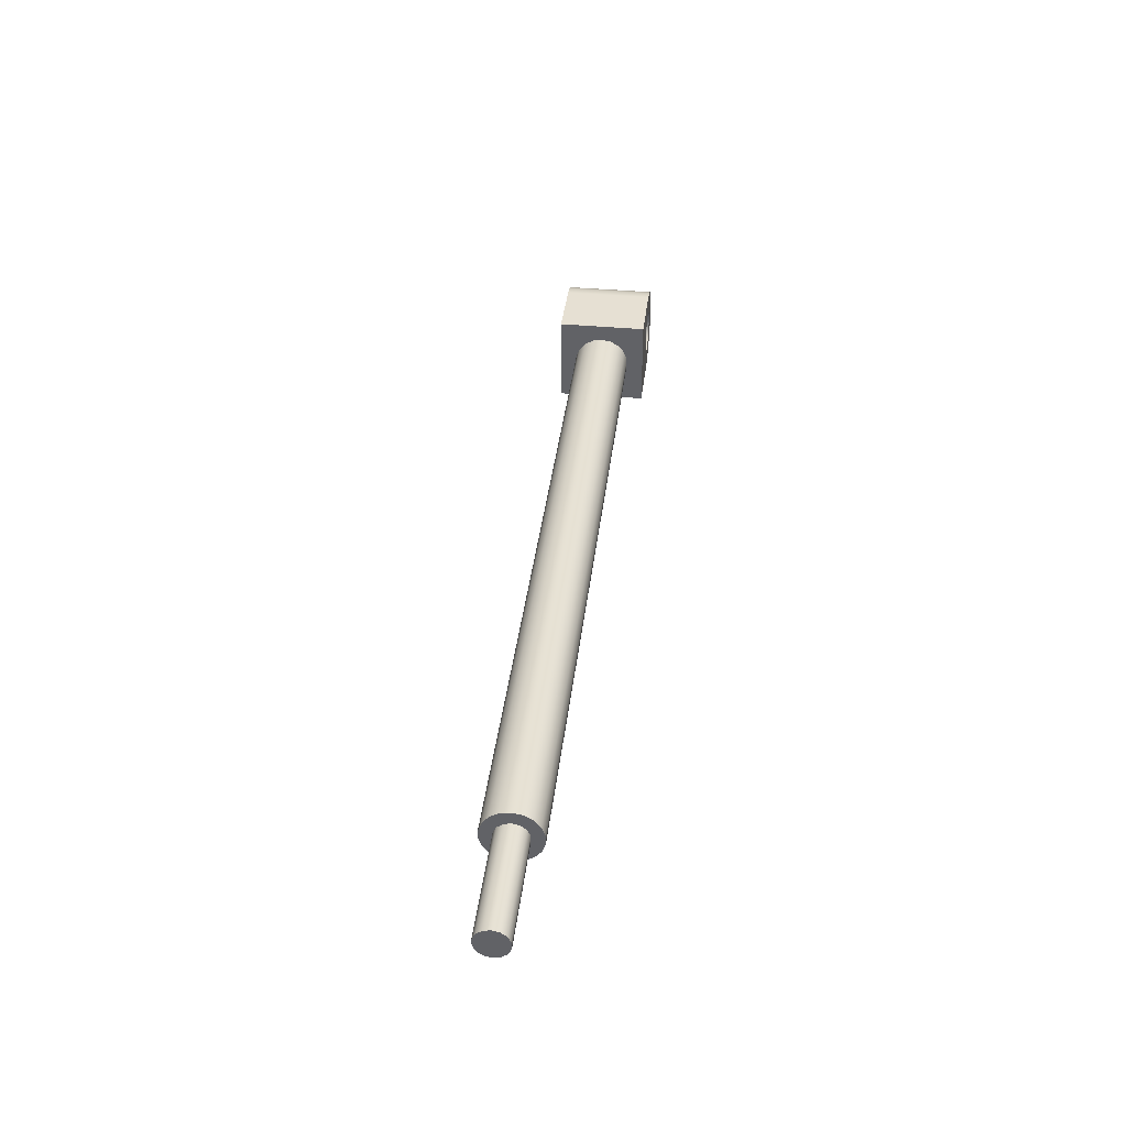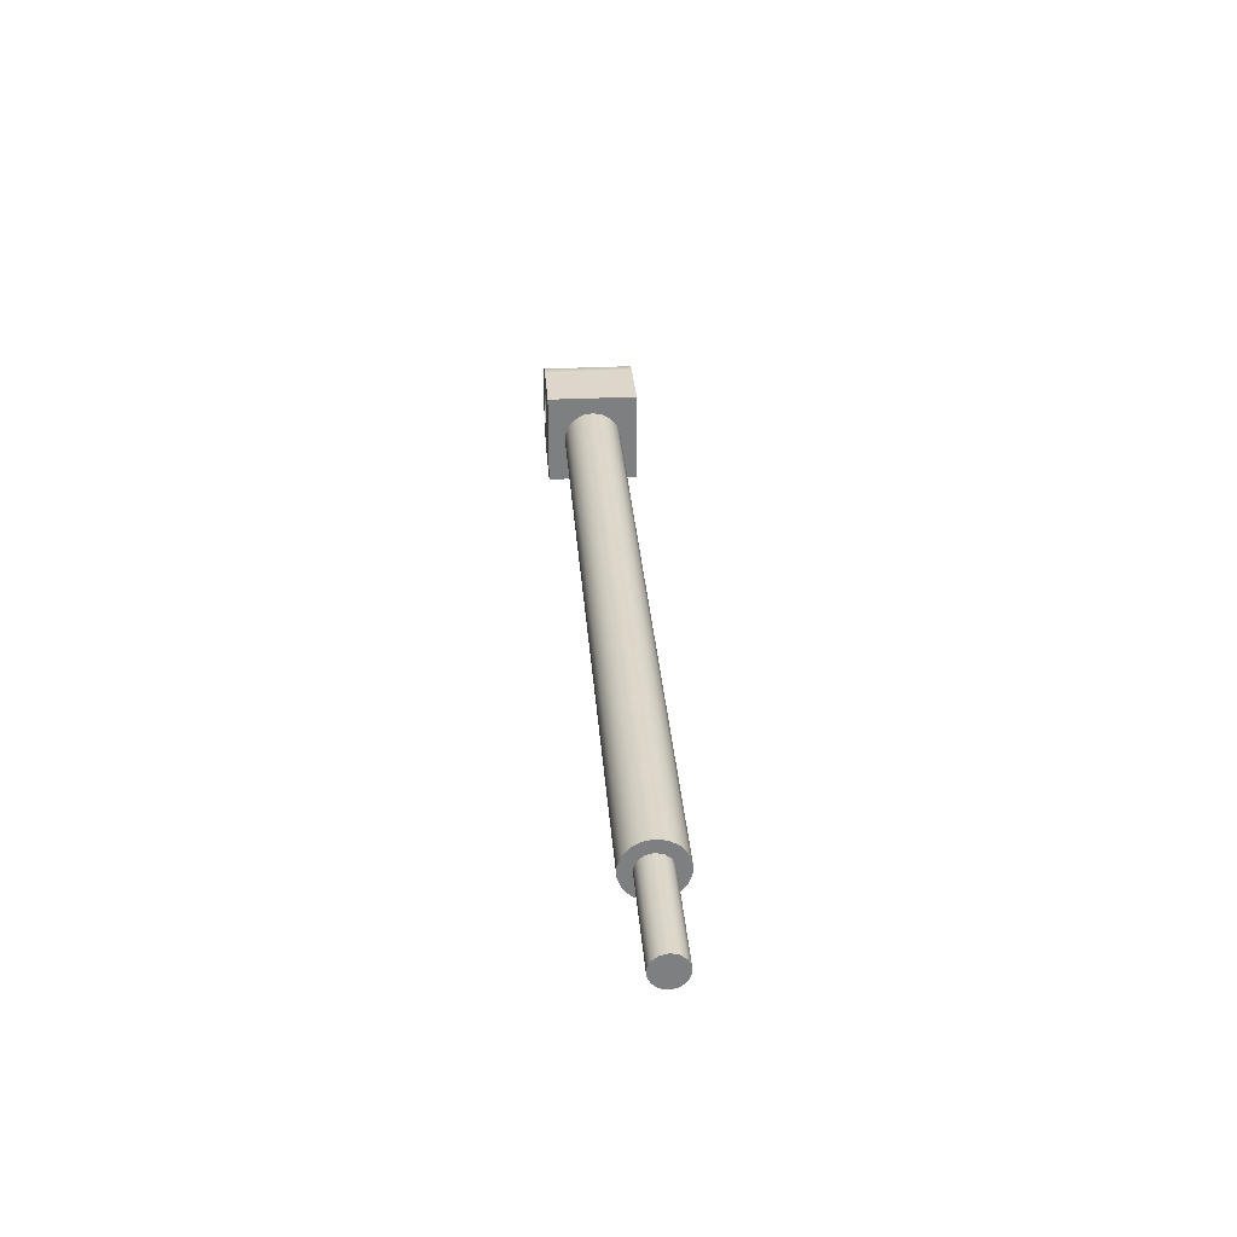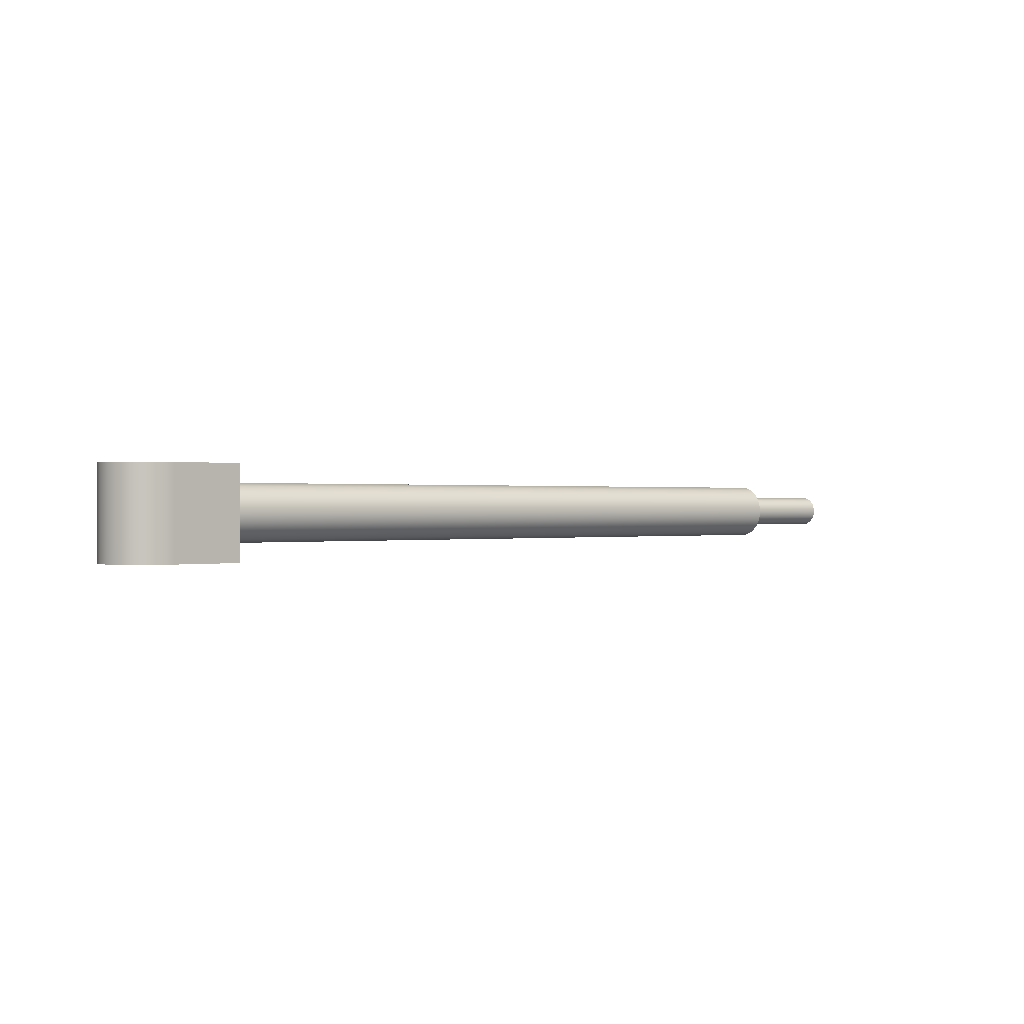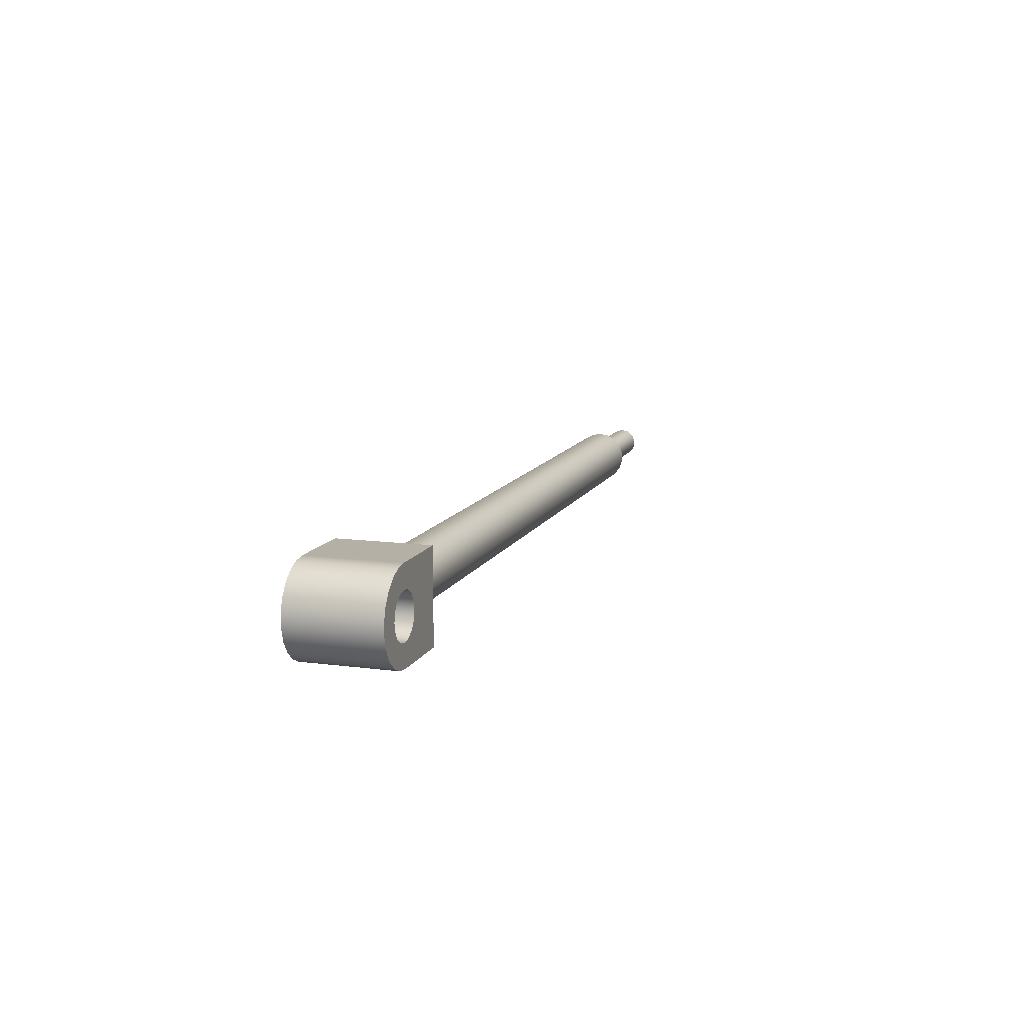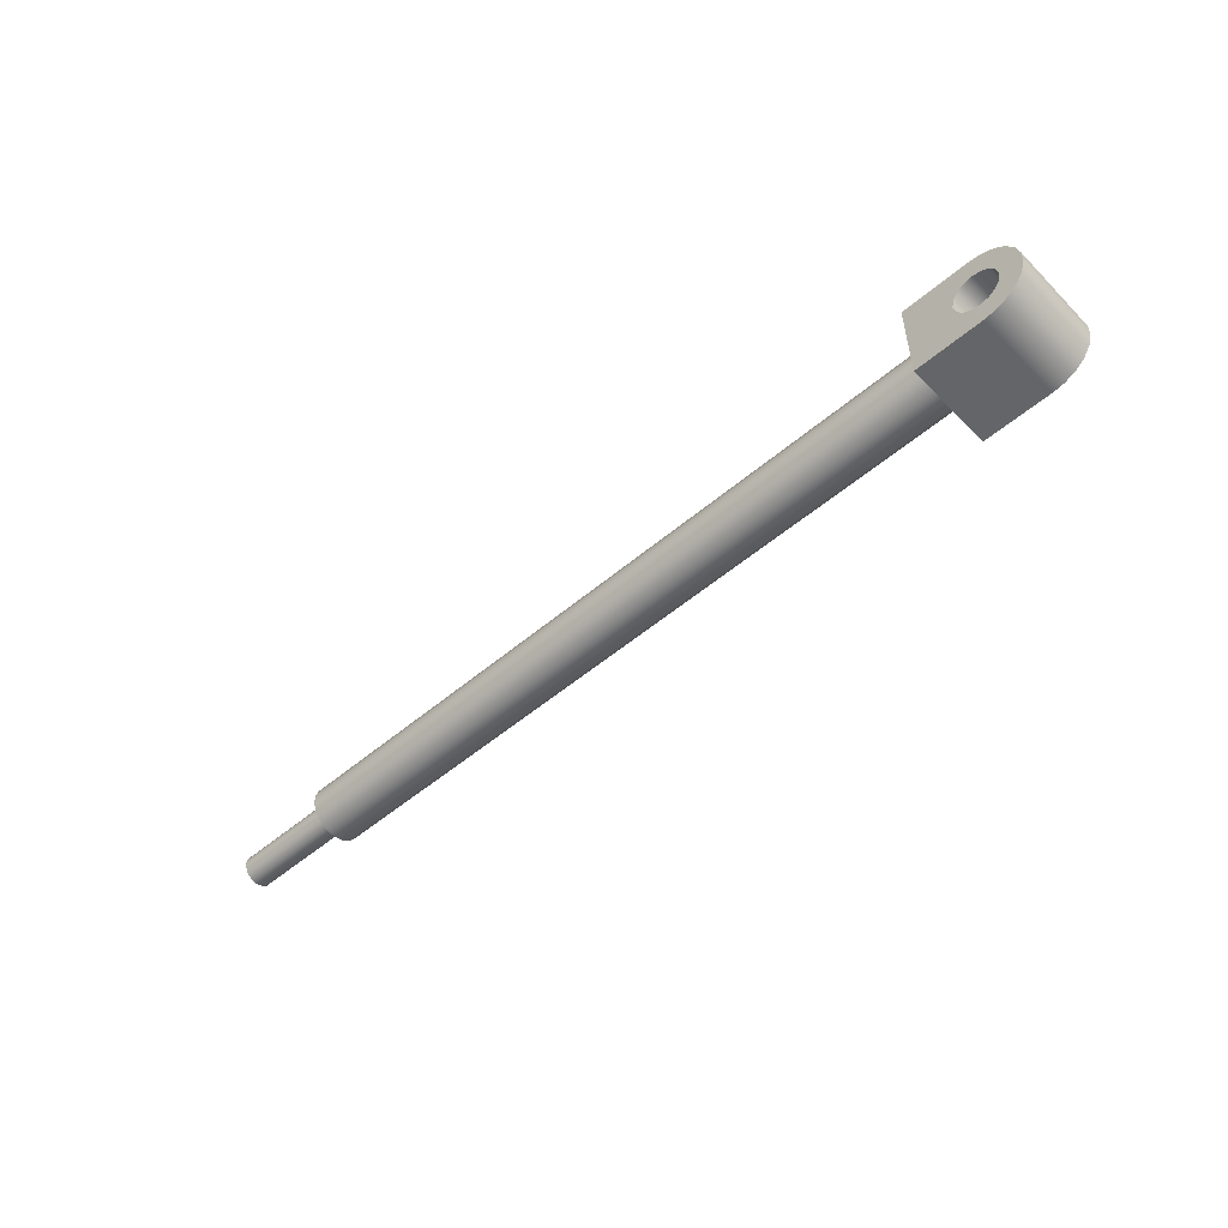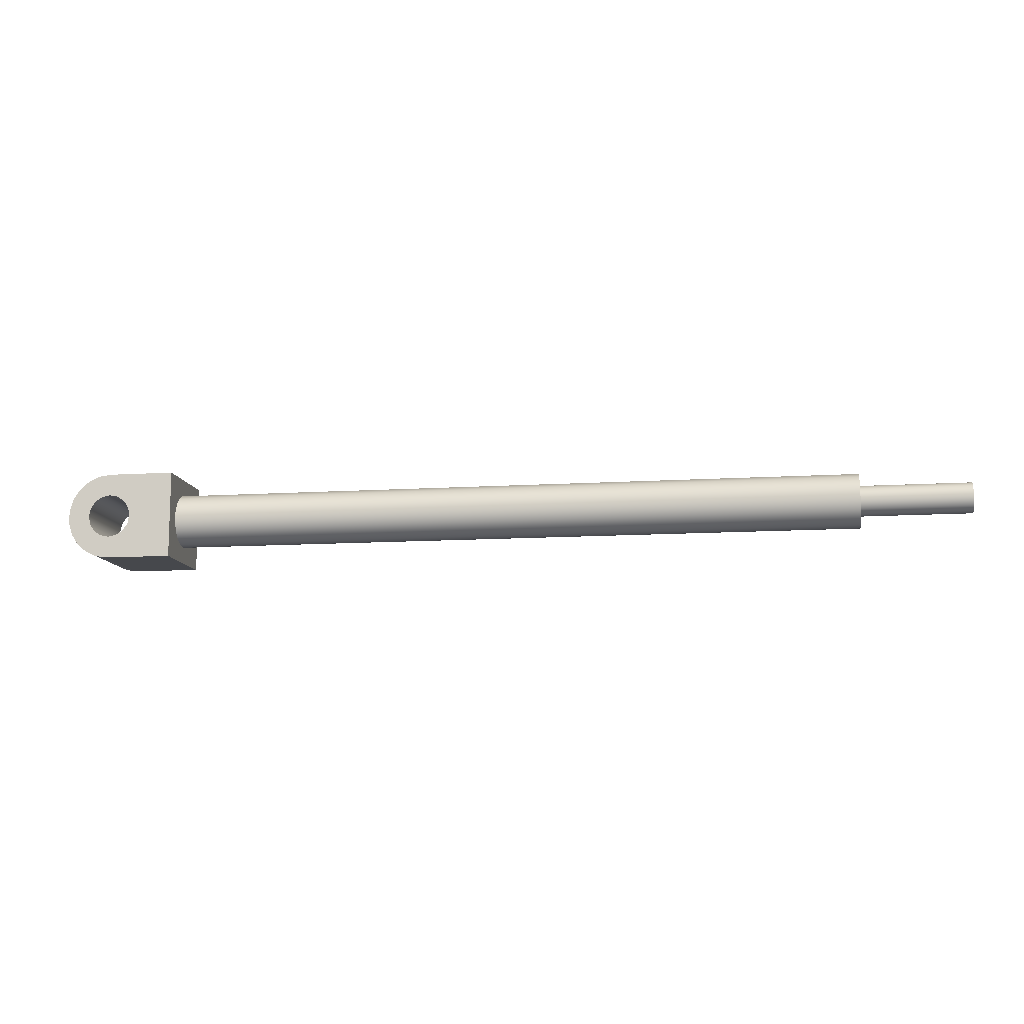
<metadata>
{"format":"obj","ext":"obj","renderer":"f3d","projection":"perspective","resolution":1024,"background":"white","views":[{"elev":38.5,"azim":-83.3,"up":"+Z"},{"elev":30.7,"azim":-94.2,"up":"+Z"},{"elev":0.2,"azim":139.5,"up":"+Y"},{"elev":11.7,"azim":107.8,"up":"+Z"},{"elev":-51.5,"azim":42.8,"up":"+Z"},{"elev":-11.5,"azim":-171.2,"up":"+Z"}]}
</metadata>
<code>
v -5.874 -1.384e-17 -0.113
v -5.874 0.04904 -0.1018
v -5.874 0.08837 -0.07047
v -5.874 0.1102 -0.02515
v -5.874 0.1102 0.02515
v -5.874 0.08837 0.07047
v -5.874 0.04904 0.1018
v -5.874 0 0.113
v -5.874 -0.04904 0.1018
v -5.874 -0.08837 0.07047
v -5.874 -0.1102 0.02515
v -5.874 -0.1102 -0.02515
v -5.874 -0.08837 -0.07047
v -5.874 -0.04904 -0.1018
v -5.08 -1.384e-17 -0.113
v -5.08 -0.04904 -0.1018
v -5.08 -0.08837 -0.07047
v -5.08 -0.1102 -0.02515
v -5.08 -0.1102 0.02515
v -5.08 -0.08837 0.07047
v -5.08 -0.04904 0.1018
v -5.08 0 0.113
v -5.08 0.04904 0.1018
v -5.08 0.08837 0.07047
v -5.08 0.1102 0.02515
v -5.08 0.1102 -0.02515
v -5.08 0.08837 -0.07047
v -5.08 0.04904 -0.1018
v -5.08 -1.384e-17 -0.113
v -5.874 -1.384e-17 -0.113
v -5.874 -1.384e-17 -0.113
v -5.874 -0.04904 -0.1018
v -5.874 -0.08837 -0.07047
v -5.874 -0.1102 -0.02515
v -5.874 -0.1102 0.02515
v -5.874 -0.08837 0.07047
v -5.874 -0.04904 0.1018
v -5.874 0 0.113
v -5.874 0.04904 0.1018
v -5.874 0.08837 0.07047
v -5.874 0.1102 0.02515
v -5.874 0.1102 -0.02515
v -5.874 0.08837 -0.07047
v -5.874 0.04904 -0.1018
v -5.08 -2.442e-17 -0.1994
v -5.08 0.0682 -0.1874
v -5.08 0.1282 -0.1527
v -5.08 0.1727 -0.09969
v -5.08 0.1964 -0.03462
v -5.08 0.1964 0.03462
v -5.08 0.1727 0.09969
v -5.08 0.1282 0.1527
v -5.08 0.0682 0.1874
v -5.08 0 0.1994
v -5.08 -0.0682 0.1874
v -5.08 -0.1282 0.1527
v -5.08 -0.1727 0.09969
v -5.08 -0.1964 0.03462
v -5.08 -0.1964 -0.03462
v -5.08 -0.1727 -0.09969
v -5.08 -0.1282 -0.1527
v -5.08 -0.0682 -0.1874
v 0 -2.442e-17 -0.1994
v 0 -0.0682 -0.1874
v 0 -0.1282 -0.1527
v 0 -0.1727 -0.09969
v 0 -0.1964 -0.03462
v 0 -0.1964 0.03462
v 0 -0.1727 0.09969
v 0 -0.1282 0.1527
v 0 -0.0682 0.1874
v 0 0 0.1994
v 0 0.0682 0.1874
v 0 0.1282 0.1527
v 0 0.1727 0.09969
v 0 0.1964 0.03462
v 0 0.1964 -0.03462
v 0 0.1727 -0.09969
v 0 0.1282 -0.1527
v 0 0.0682 -0.1874
v 0 -2.442e-17 -0.1994
v -5.08 -2.442e-17 -0.1994
v -5.08 -1.384e-17 -0.113
v -5.08 0.04904 -0.1018
v -5.08 0.08837 -0.07047
v -5.08 0.1102 -0.02515
v -5.08 0.1102 0.02515
v -5.08 0.08837 0.07047
v -5.08 0.04904 0.1018
v -5.08 0 0.113
v -5.08 -0.04904 0.1018
v -5.08 -0.08837 0.07047
v -5.08 -0.1102 0.02515
v -5.08 -0.1102 -0.02515
v -5.08 -0.08837 -0.07047
v -5.08 -0.04904 -0.1018
v -5.08 -2.442e-17 -0.1994
v -5.08 -0.0682 -0.1874
v -5.08 -0.1282 -0.1527
v -5.08 -0.1727 -0.09969
v -5.08 -0.1964 -0.03462
v -5.08 -0.1964 0.03462
v -5.08 -0.1727 0.09969
v -5.08 -0.1282 0.1527
v -5.08 -0.0682 0.1874
v -5.08 0 0.1994
v -5.08 0.0682 0.1874
v -5.08 0.1282 0.1527
v -5.08 0.1727 0.09969
v -5.08 0.1964 0.03462
v -5.08 0.1964 -0.03462
v -5.08 0.1727 -0.09969
v -5.08 0.1282 -0.1527
v -5.08 0.0682 -0.1874
v 0 -0.3175 0.3175
v 0 0.3175 0.3175
v 0 0.3175 -0.3175
v 0 -0.3175 -0.3175
v 0 -2.442e-17 -0.1994
v 0 0.0682 -0.1874
v 0 0.1282 -0.1527
v 0 0.1727 -0.09969
v 0 0.1964 -0.03462
v 0 0.1964 0.03462
v 0 0.1727 0.09969
v 0 0.1282 0.1527
v 0 0.0682 0.1874
v 0 0 0.1994
v 0 -0.0682 0.1874
v 0 -0.1282 0.1527
v 0 -0.1727 0.09969
v 0 -0.1964 0.03462
v 0 -0.1964 -0.03462
v 0 -0.1727 -0.09969
v 0 -0.1282 -0.1527
v 0 -0.0682 -0.1874
v 0.3175 -0.3175 1.944e-17
v 0.3296 -0.3175 0.06075
v 0.364 -0.3175 0.1123
v 0.4155 -0.3175 0.1467
v 0.4762 -0.3175 0.1587
v 0.537 -0.3175 0.1467
v 0.5885 -0.3175 0.1123
v 0.6229 -0.3175 0.06075
v 0.635 -0.3175 0
v 0.6229 -0.3175 -0.06075
v 0.5885 -0.3175 -0.1123
v 0.537 -0.3175 -0.1467
v 0.4762 -0.3175 -0.1587
v 0.4155 -0.3175 -0.1467
v 0.364 -0.3175 -0.1123
v 0.3296 -0.3175 -0.06075
v 0.4762 -0.3175 0.3175
v 0 -0.3175 0.3175
v 0 -0.3175 -0.3175
v 0.4762 -0.3175 -0.3175
v 0.5657 -0.3175 -0.3046
v 0.6479 -0.3175 -0.2671
v 0.7162 -0.3175 -0.2079
v 0.7651 -0.3175 -0.1319
v 0.7905 -0.3175 -0.04518
v 0.7905 -0.3175 0.04518
v 0.7651 -0.3175 0.1319
v 0.7162 -0.3175 0.2079
v 0.6479 -0.3175 0.2671
v 0.5657 -0.3175 0.3046
v 0.3175 -0.3175 1.944e-17
v 0.3296 -0.3175 -0.06075
v 0.364 -0.3175 -0.1123
v 0.4155 -0.3175 -0.1467
v 0.4762 -0.3175 -0.1587
v 0.537 -0.3175 -0.1467
v 0.5885 -0.3175 -0.1123
v 0.6229 -0.3175 -0.06075
v 0.635 -0.3175 0
v 0.6229 -0.3175 0.06075
v 0.5885 -0.3175 0.1123
v 0.537 -0.3175 0.1467
v 0.4762 -0.3175 0.1587
v 0.4155 -0.3175 0.1467
v 0.364 -0.3175 0.1123
v 0.3296 -0.3175 0.06075
v 0.3175 0.3175 1.944e-17
v 0.3296 0.3175 0.06075
v 0.364 0.3175 0.1123
v 0.4155 0.3175 0.1467
v 0.4762 0.3175 0.1587
v 0.537 0.3175 0.1467
v 0.5885 0.3175 0.1123
v 0.6229 0.3175 0.06075
v 0.635 0.3175 0
v 0.6229 0.3175 -0.06075
v 0.5885 0.3175 -0.1123
v 0.537 0.3175 -0.1467
v 0.4762 0.3175 -0.1587
v 0.4155 0.3175 -0.1467
v 0.364 0.3175 -0.1123
v 0.3296 0.3175 -0.06075
v 0.3175 0.3175 1.944e-17
v 0.3175 -0.3175 1.944e-17
v 0 -0.3175 -0.3175
v 0 0.3175 -0.3175
v 0.4762 0.3175 -0.3175
v 0.4762 -0.3175 -0.3175
v 0.4762 -0.3175 -0.3175
v 0.4762 0.3175 -0.3175
v 0.5657 0.3175 -0.3046
v 0.6479 0.3175 -0.2671
v 0.7162 0.3175 -0.2079
v 0.7651 0.3175 -0.1319
v 0.7905 0.3175 -0.04518
v 0.7905 0.3175 0.04518
v 0.7651 0.3175 0.1319
v 0.7162 0.3175 0.2079
v 0.6479 0.3175 0.2671
v 0.5657 0.3175 0.3046
v 0.4762 0.3175 0.3175
v 0.4762 -0.3175 0.3175
v 0.5657 -0.3175 0.3046
v 0.6479 -0.3175 0.2671
v 0.7162 -0.3175 0.2079
v 0.7651 -0.3175 0.1319
v 0.7905 -0.3175 0.04518
v 0.7905 -0.3175 -0.04518
v 0.7651 -0.3175 -0.1319
v 0.7162 -0.3175 -0.2079
v 0.6479 -0.3175 -0.2671
v 0.5657 -0.3175 -0.3046
v 0.4762 -0.3175 0.3175
v 0.4762 0.3175 0.3175
v 0 0.3175 0.3175
v 0 -0.3175 0.3175
v 0.3175 0.3175 1.944e-17
v 0.3296 0.3175 -0.06075
v 0.364 0.3175 -0.1123
v 0.4155 0.3175 -0.1467
v 0.4762 0.3175 -0.1587
v 0.537 0.3175 -0.1467
v 0.5885 0.3175 -0.1123
v 0.6229 0.3175 -0.06075
v 0.635 0.3175 0
v 0.6229 0.3175 0.06075
v 0.5885 0.3175 0.1123
v 0.537 0.3175 0.1467
v 0.4762 0.3175 0.1587
v 0.4155 0.3175 0.1467
v 0.364 0.3175 0.1123
v 0.3296 0.3175 0.06075
v 0 0.3175 0.3175
v 0.4762 0.3175 0.3175
v 0.5657 0.3175 0.3046
v 0.6479 0.3175 0.2671
v 0.7162 0.3175 0.2079
v 0.7651 0.3175 0.1319
v 0.7905 0.3175 0.04518
v 0.7905 0.3175 -0.04518
v 0.7651 0.3175 -0.1319
v 0.7162 0.3175 -0.2079
v 0.6479 0.3175 -0.2671
v 0.5657 0.3175 -0.3046
v 0.4762 0.3175 -0.3175
v 0 0.3175 -0.3175
g fcd91b1e-e2eb-11ea-8248-54bf646e7e1f
f 2 28 1
f 1 28 29
f 30 15 14
f 14 15 16
f 14 16 17
f 2 3 28
f 28 3 27
f 27 3 4
f 27 4 26
f 26 4 5
f 26 5 25
f 25 5 6
f 25 6 24
f 24 6 7
f 24 7 23
f 23 7 8
f 23 8 22
f 22 8 9
f 22 9 21
f 21 9 10
f 21 10 20
f 20 10 11
f 20 11 19
f 19 11 12
f 19 12 18
f 18 12 13
f 18 13 17
f 17 13 14
g fcdb3dfa-e2eb-11ea-9cbc-54bf646e7e1f
f 32 37 31
f 31 37 38
f 31 38 44
f 44 38 39
f 44 39 43
f 43 39 40
f 43 40 42
f 42 40 41
f 37 32 36
f 36 32 33
f 36 33 35
f 35 33 34
g fc72b7a8-e2eb-11ea-9308-54bf646e7e1f
f 46 80 45
f 45 80 81
f 82 63 62
f 62 63 64
f 62 64 61
f 61 64 65
f 61 65 60
f 60 65 66
f 60 66 59
f 59 66 67
f 59 67 58
f 58 67 68
f 58 68 57
f 57 68 69
f 57 69 56
f 56 69 70
f 56 70 55
f 55 70 71
f 55 71 54
f 54 71 72
f 54 72 53
f 53 72 73
f 53 73 52
f 52 73 74
f 52 74 51
f 51 74 75
f 51 75 50
f 50 75 76
f 50 76 49
f 49 76 77
f 49 77 48
f 48 77 78
f 48 78 47
f 47 78 79
f 47 79 46
f 46 79 80
g fc74655a-e2eb-11ea-a8d0-54bf646e7e1f
f 84 114 83
f 83 114 97
f 83 97 98
f 114 84 113
f 113 84 85
f 113 85 112
f 112 85 86
f 112 86 111
f 111 86 87
f 111 87 110
f 110 87 109
f 109 87 88
f 109 88 108
f 108 88 89
f 108 89 107
f 107 89 90
f 107 90 106
f 106 90 105
f 105 90 91
f 105 91 104
f 104 91 92
f 104 92 103
f 103 92 93
f 103 93 102
f 102 93 94
f 102 94 101
f 101 94 100
f 100 94 95
f 100 95 99
f 99 95 96
f 99 96 98
f 98 96 83
g fbfd12ae-e2eb-11ea-873e-54bf646e7e1f
f 116 128 115
f 115 128 129
f 115 129 130
f 117 124 116
f 116 124 125
f 116 125 126
f 118 119 117
f 117 119 120
f 117 120 121
f 115 133 118
f 118 133 134
f 118 134 135
f 121 122 117
f 117 122 123
f 117 123 124
f 126 127 116
f 116 127 128
f 130 131 115
f 115 131 132
f 115 132 133
f 135 136 118
f 118 136 119
g fbf99002-e2eb-11ea-8b27-54bf646e7e1f
f 138 154 137
f 137 154 155
f 137 155 152
f 152 155 151
f 151 155 156
f 151 156 150
f 150 156 149
f 149 156 157
f 149 157 148
f 148 157 158
f 148 158 147
f 147 158 159
f 147 159 160
f 138 139 154
f 154 139 153
f 153 139 140
f 153 140 141
f 153 141 166
f 166 141 142
f 166 142 165
f 165 142 143
f 165 143 164
f 164 143 163
f 163 143 144
f 163 144 162
f 162 144 145
f 162 145 161
f 161 145 146
f 161 146 160
f 160 146 147
g fbfb8bc8-e2eb-11ea-89f5-54bf646e7e1f
f 168 198 167
f 167 198 199
f 200 183 182
f 182 183 184
f 182 184 181
f 181 184 185
f 181 185 180
f 180 185 186
f 180 186 179
f 179 186 187
f 179 187 178
f 178 187 188
f 178 188 177
f 177 188 189
f 177 189 176
f 176 189 190
f 176 190 175
f 175 190 191
f 175 191 174
f 174 191 192
f 174 192 173
f 173 192 193
f 173 193 172
f 172 193 194
f 172 194 171
f 171 194 195
f 171 195 170
f 170 195 196
f 170 196 169
f 169 196 197
f 169 197 168
f 168 197 198
g fbfe98e8-e2eb-11ea-ac17-54bf646e7e1f
f 202 203 201
f 201 203 204
g fbfff8ac-e2eb-11ea-8aab-54bf646e7e1f
f 205 206 228
f 228 206 207
f 228 207 227
f 227 207 208
f 227 208 226
f 226 208 209
f 226 209 225
f 225 209 210
f 225 210 224
f 224 210 211
f 224 211 223
f 223 211 212
f 223 212 222
f 222 212 213
f 222 213 221
f 221 213 214
f 221 214 220
f 220 214 215
f 220 215 219
f 219 215 216
f 219 216 218
f 218 216 217
g fc01a668-e2eb-11ea-9c15-54bf646e7e1f
f 230 231 229
f 229 231 232
g fc032cd4-e2eb-11ea-9e45-54bf646e7e1f
f 234 262 233
f 233 262 249
f 233 249 248
f 248 249 247
f 247 249 250
f 247 250 246
f 246 250 245
f 245 250 251
f 245 251 244
f 244 251 252
f 244 252 243
f 243 252 253
f 243 253 254
f 234 235 262
f 262 235 261
f 261 235 236
f 261 236 237
f 261 237 260
f 260 237 238
f 260 238 259
f 259 238 239
f 259 239 258
f 258 239 257
f 257 239 240
f 257 240 256
f 256 240 241
f 256 241 255
f 255 241 242
f 255 242 254
f 254 242 243

</code>
